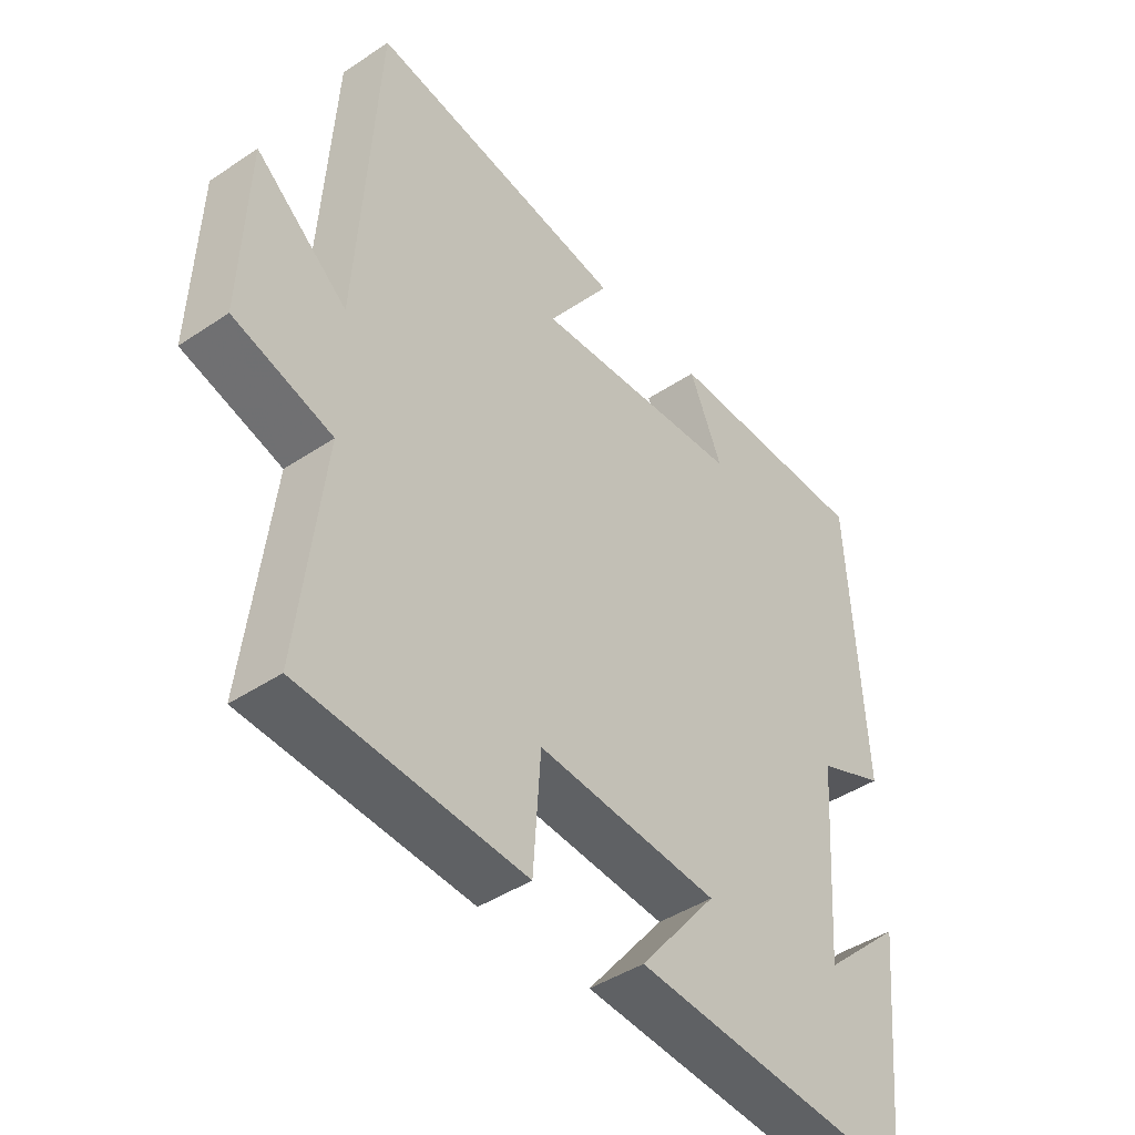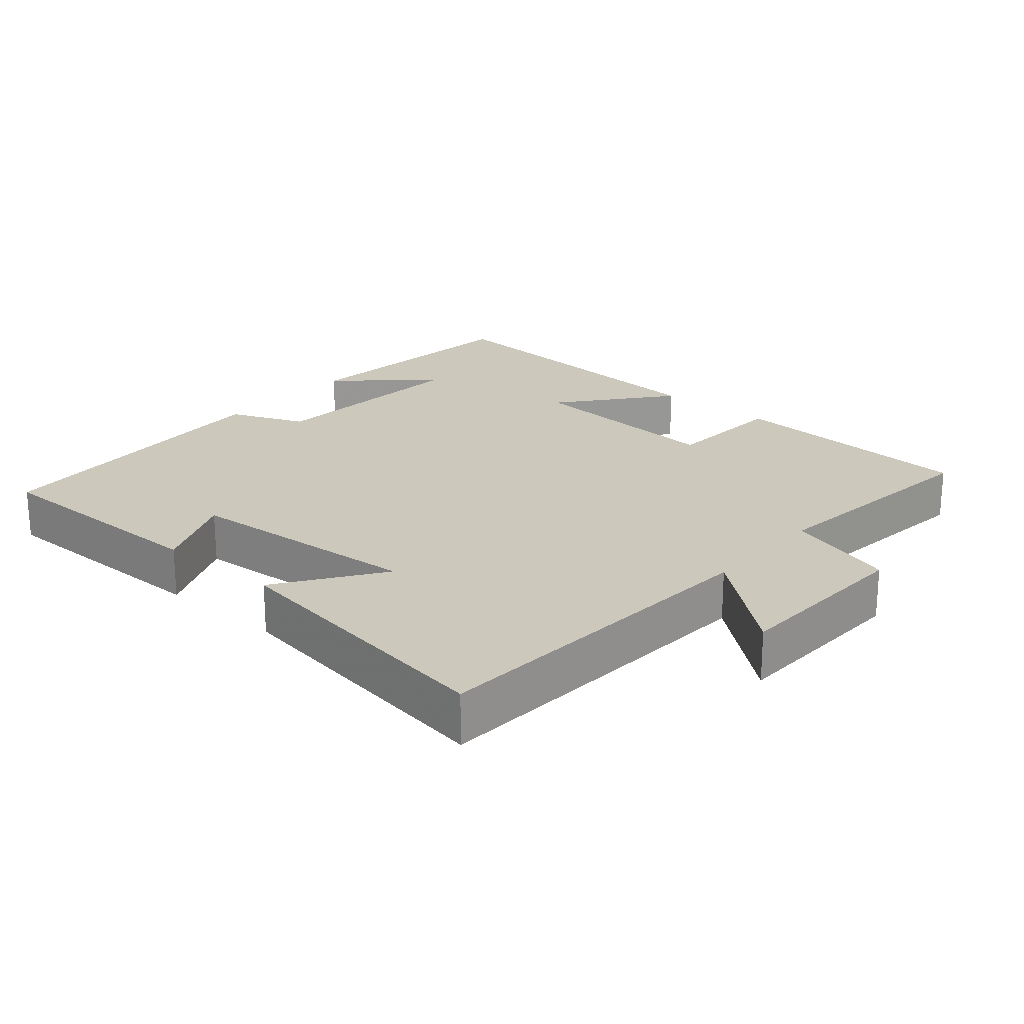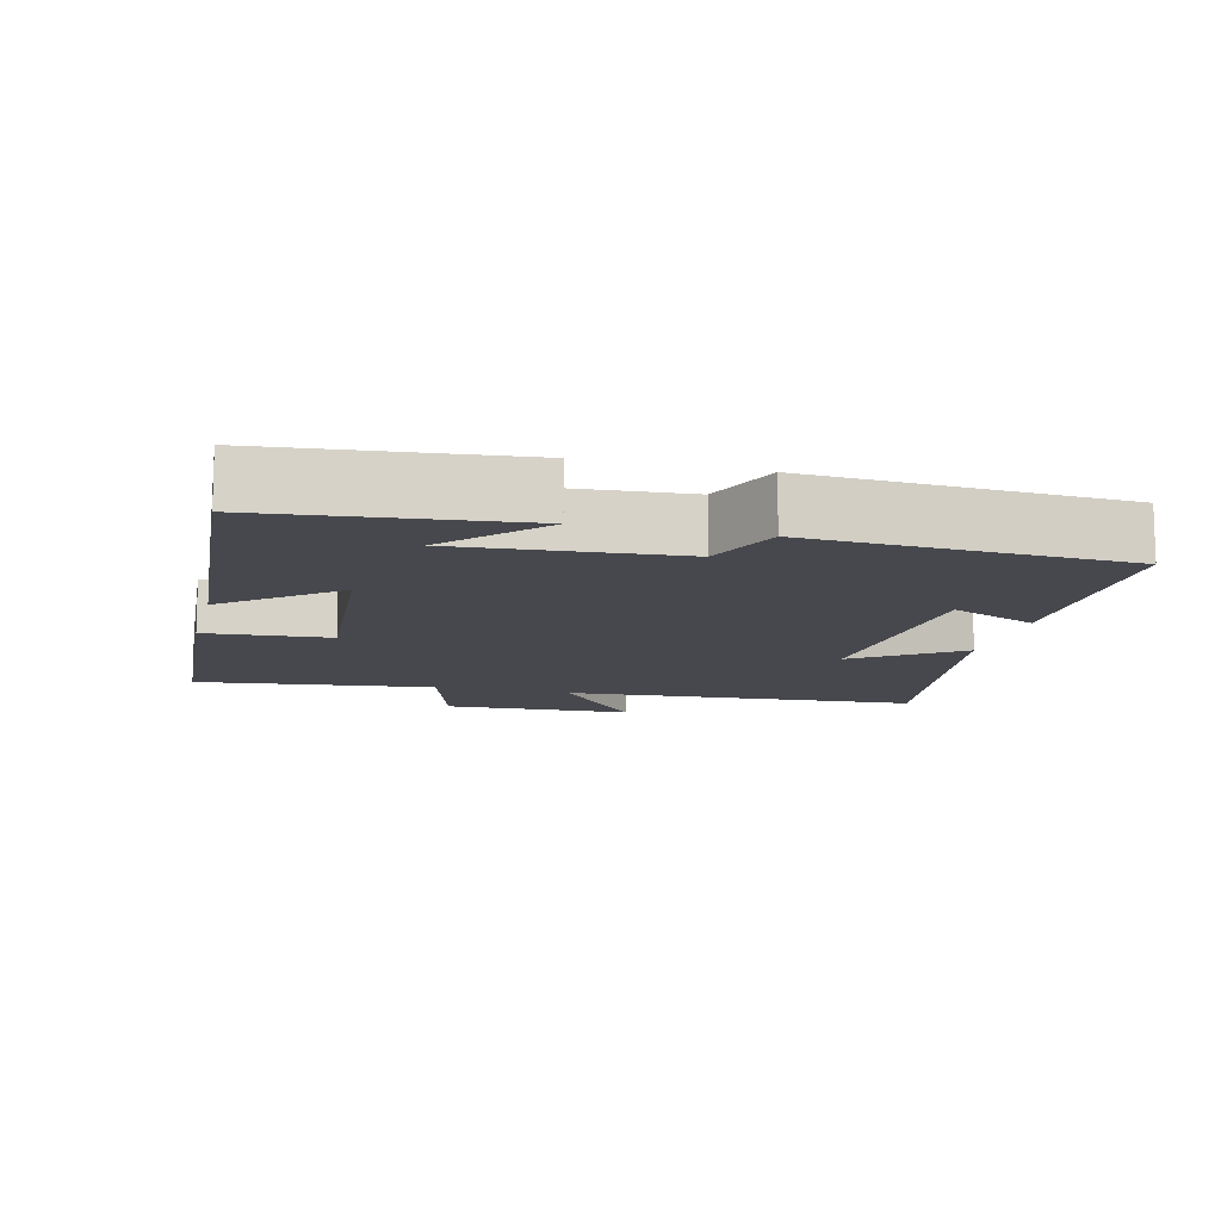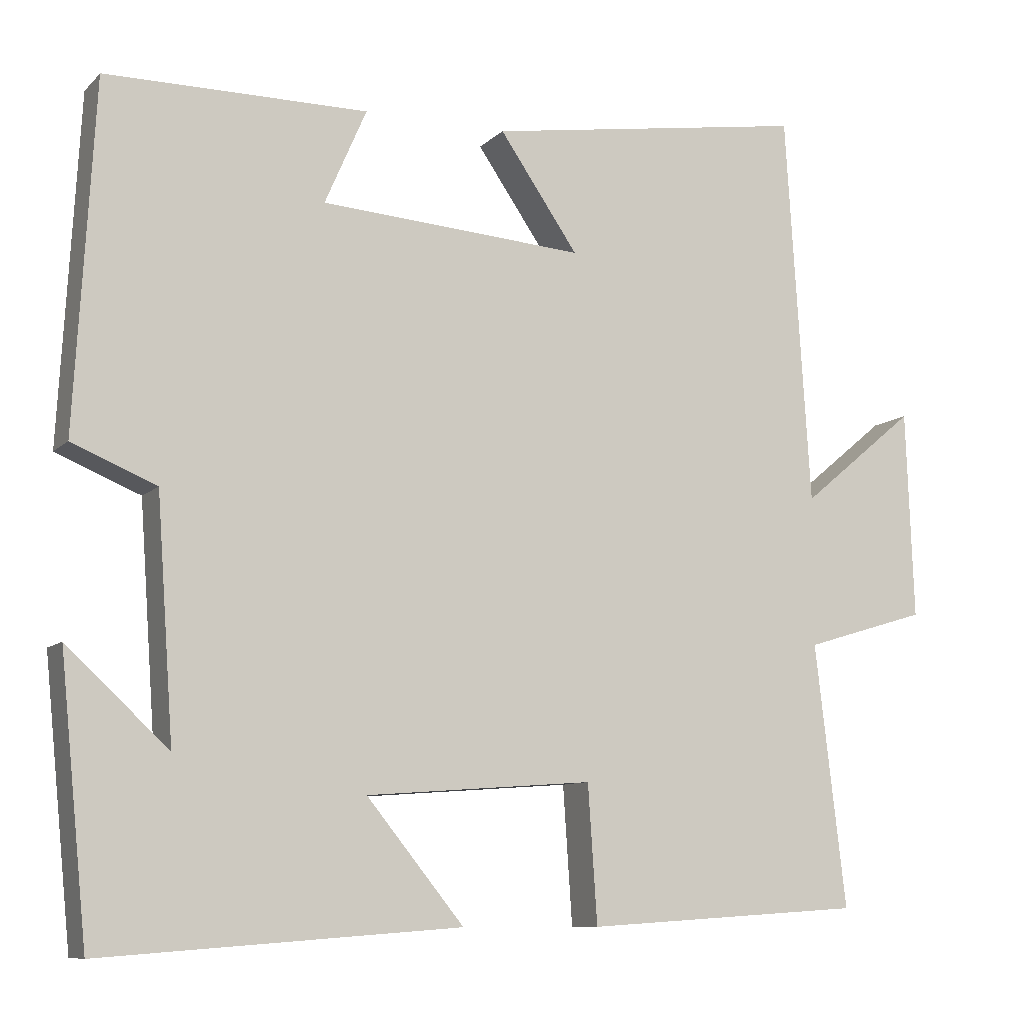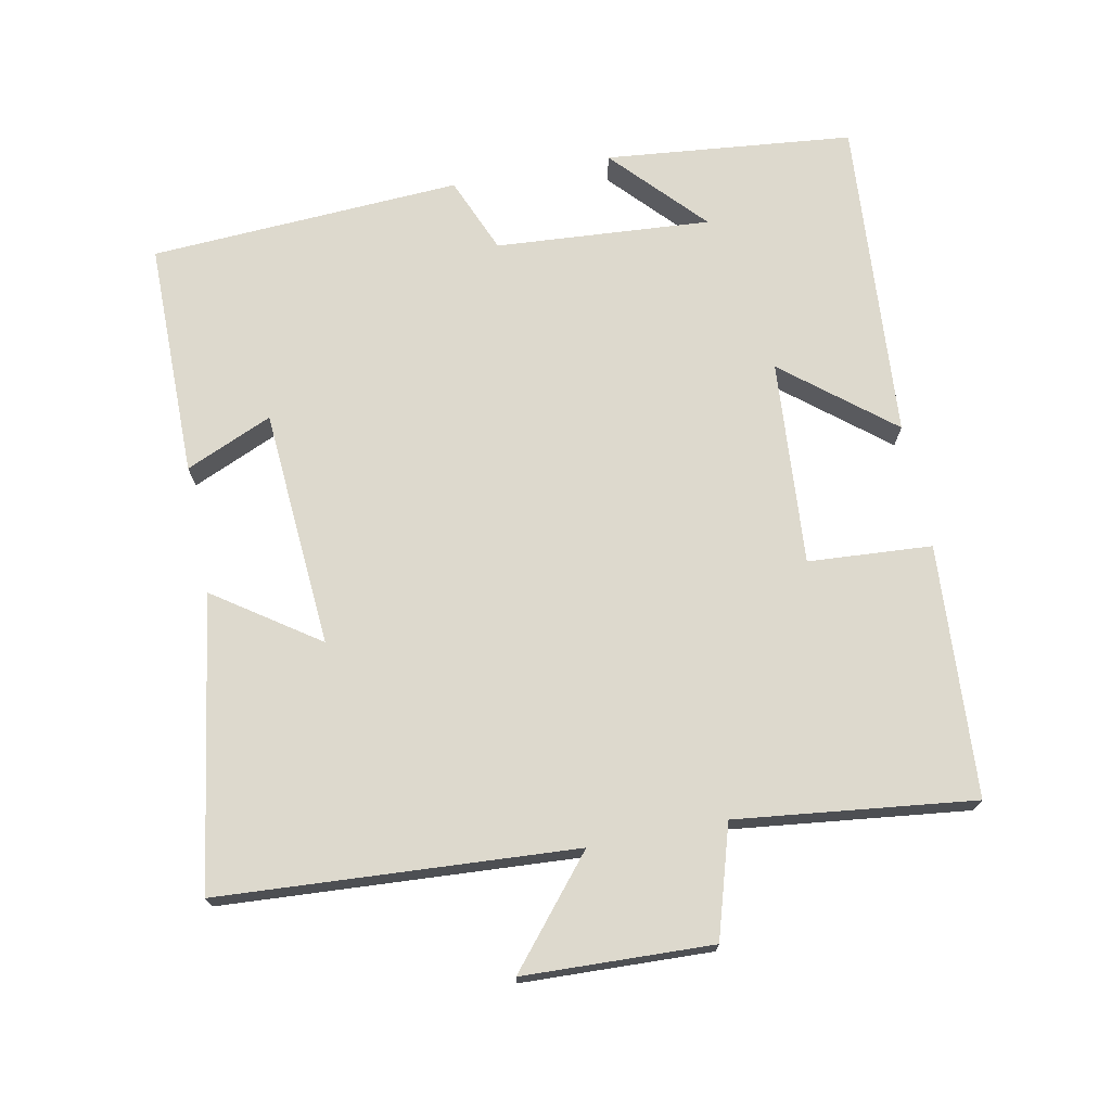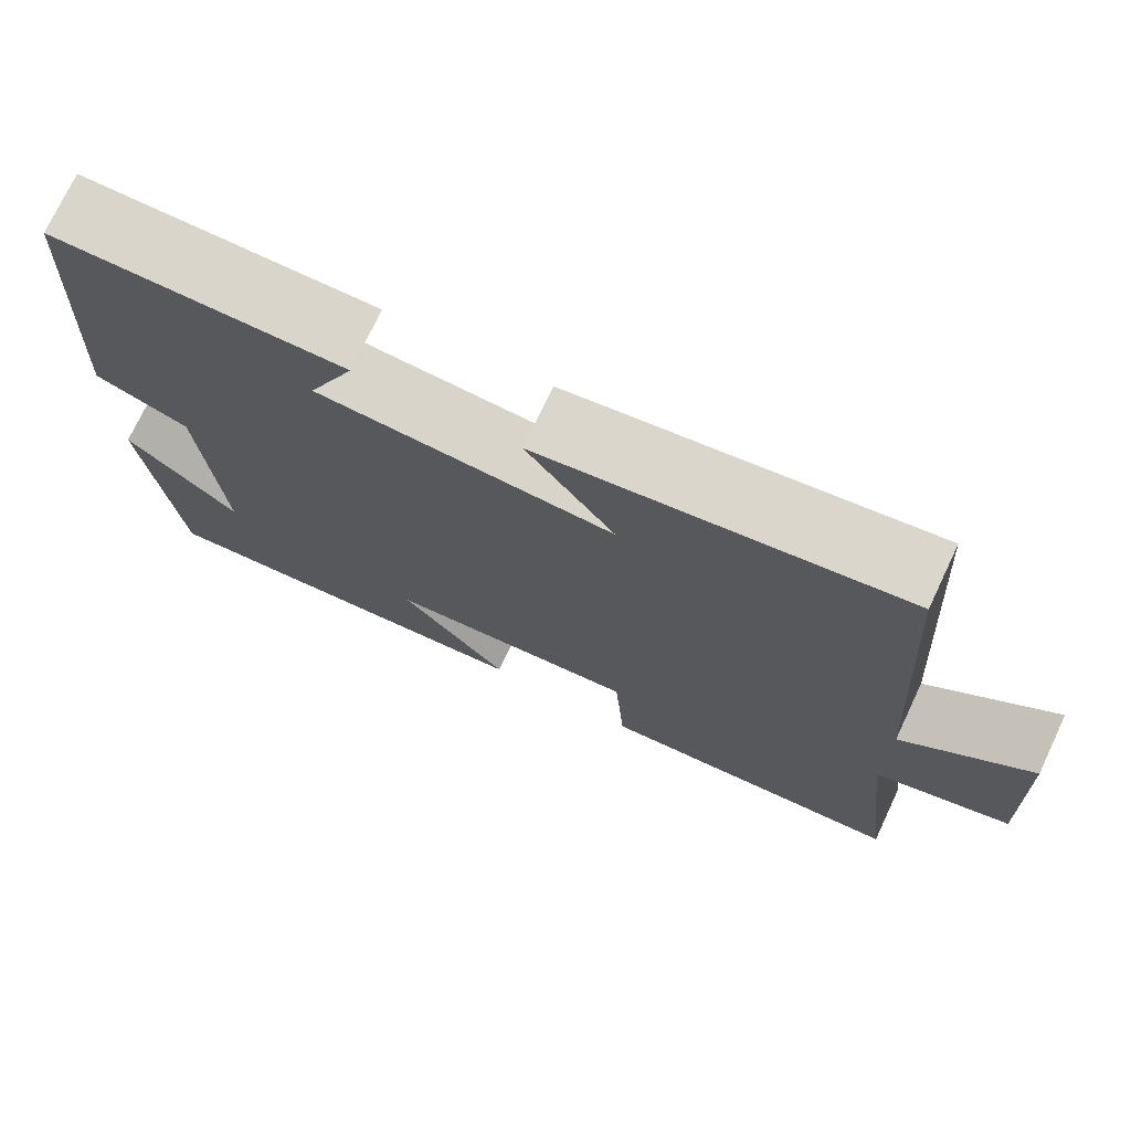
<metadata>
{"format":"obj","ext":"obj","renderer":"f3d","projection":"perspective","resolution":1024,"background":"white","views":[{"elev":-43.3,"azim":128.4,"up":"+Z"},{"elev":22.2,"azim":40.6,"up":"+Y"},{"elev":-11.7,"azim":-104.0,"up":"+Y"},{"elev":-9.3,"azim":-24.9,"up":"+Z"},{"elev":72.0,"azim":78.8,"up":"+Y"},{"elev":74.2,"azim":25.3,"up":"+Z"}]}
</metadata>
<code>
v 0.54 0.07 -0.477
v 0.179 0.07 -0.5
v 0.167 0.07 -0.323
v -0.127 0.07 -0.345
v -0.001 0.07 -0.5
v -0.464 0.07 -0.534
v -0.5 0.07 -0.179
v -0.369 0.07 -0.3
v -0.391 0.07 0.008
v -0.5 0.07 0.053
v -0.475 0.07 0.499
v -0.136 0.07 0.5
v -0.19 0.07 0.376
v 0.152 0.07 0.352
v 0.05 0.07 0.5
v 0.468 0.07 0.565
v 0.5 0.07 0.057
v 0.649 0.07 0.181
v 0.659 0.07 -0.089
v 0.5 0.07 -0.137
v 0.54 0 -0.477
v 0.179 0 -0.5
v 0.167 0 -0.323
v -0.127 0 -0.345
v -0.001 0 -0.5
v -0.464 0 -0.534
v -0.5 0 -0.179
v -0.369 0 -0.3
v -0.391 0 0.008
v -0.5 0 0.053
v -0.475 0 0.499
v -0.136 0 0.5
v -0.19 0 0.376
v 0.152 0 0.352
v 0.05 0 0.5
v 0.468 0 0.565
v 0.5 0 0.057
v 0.649 0 0.181
v 0.659 0 -0.089
v 0.5 0 -0.137
f 17 18 19 20
f 15 16 17 20
f 14 15 20
f 13 14 20 1
f 10 11 12 13
f 9 10 13
f 8 9 13
f 6 7 8
f 4 5 6 8
f 3 4 8 13
f 1 2 3
f 1 3 13
f 40 39 38 37
f 40 37 36 35
f 40 35 34
f 21 40 34 33
f 33 32 31 30
f 33 30 29
f 33 29 28
f 28 27 26
f 28 26 25 24
f 33 28 24 23
f 23 22 21
f 33 23 21
f 1 21 22 2
f 2 22 23 3
f 3 23 24 4
f 4 24 25 5
f 5 25 26 6
f 6 26 27 7
f 7 27 28 8
f 8 28 29 9
f 9 29 30 10
f 10 30 31 11
f 11 31 32 12
f 12 32 33 13
f 13 33 34 14
f 14 34 35 15
f 15 35 36 16
f 16 36 37 17
f 17 37 38 18
f 18 38 39 19
f 19 39 40 20
f 20 40 21 1

</code>
